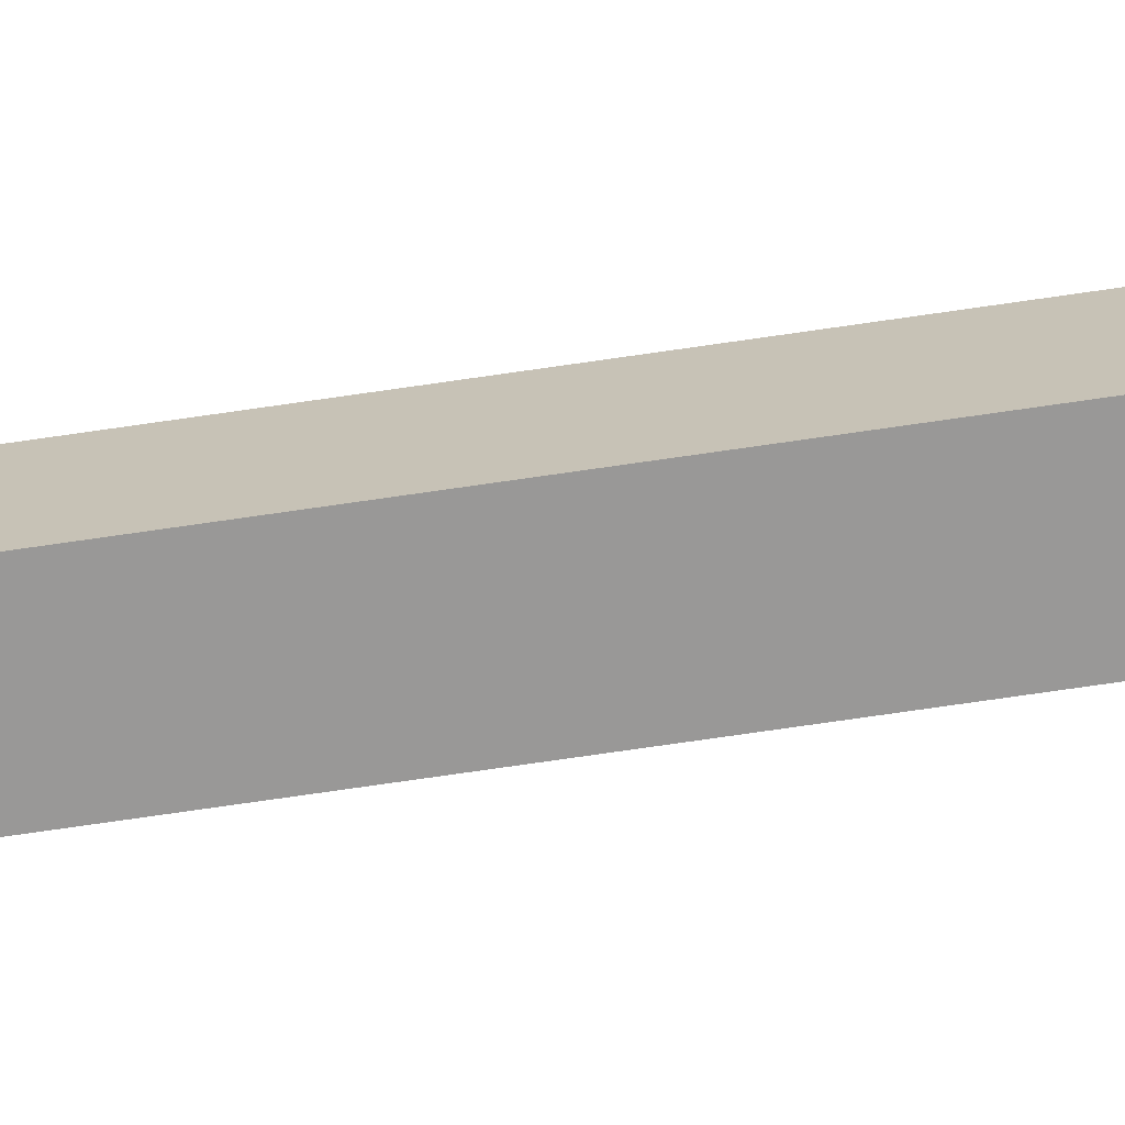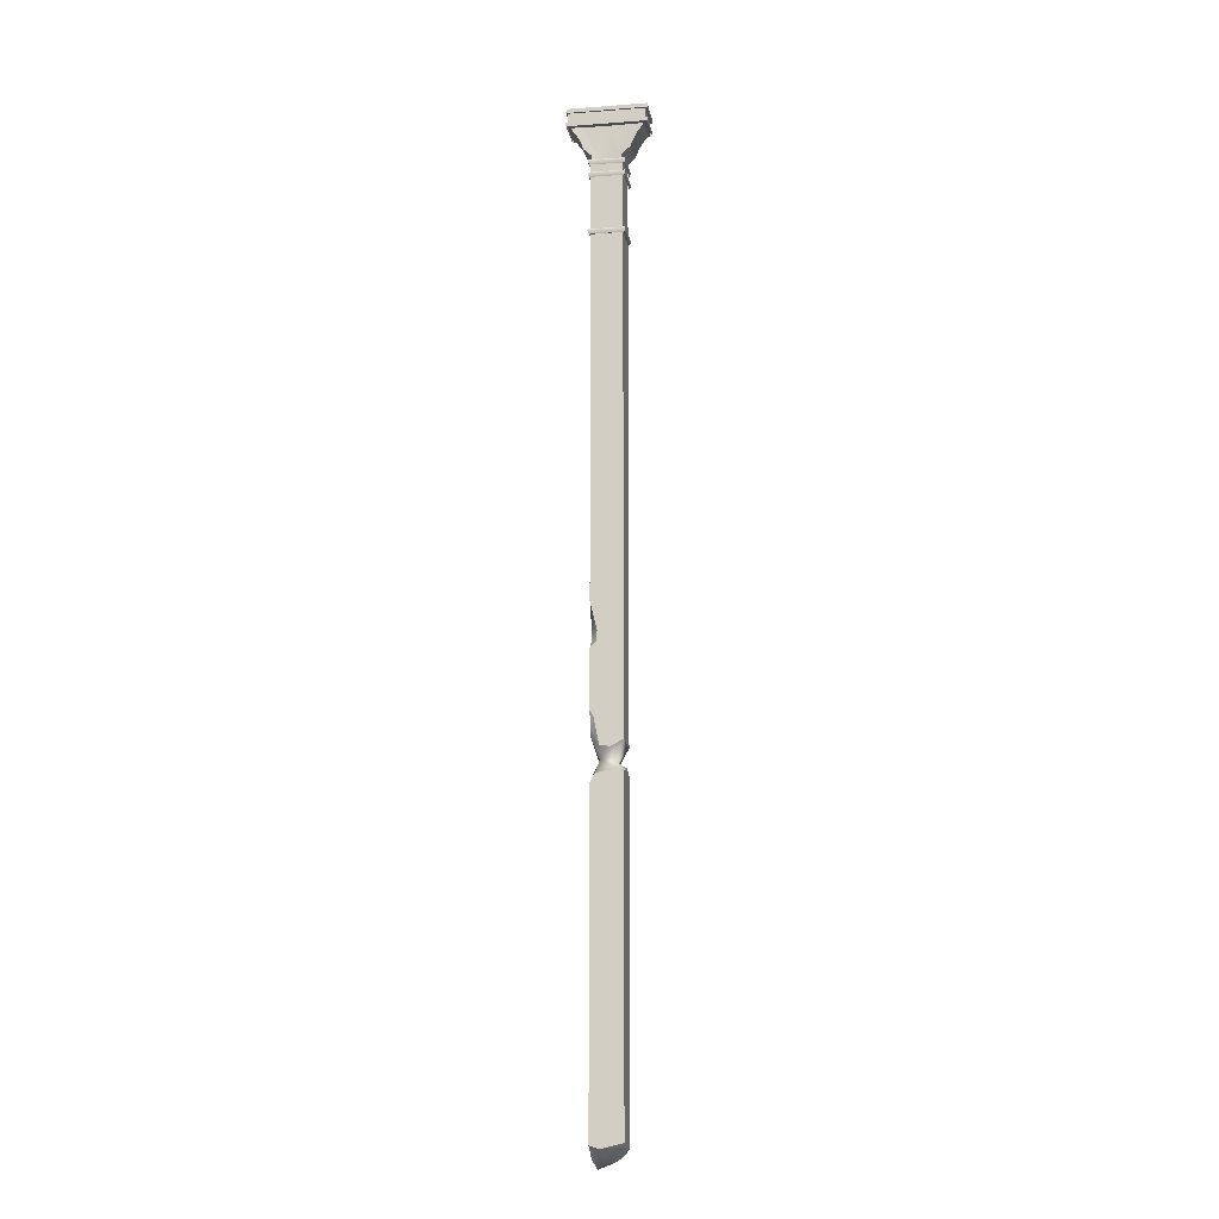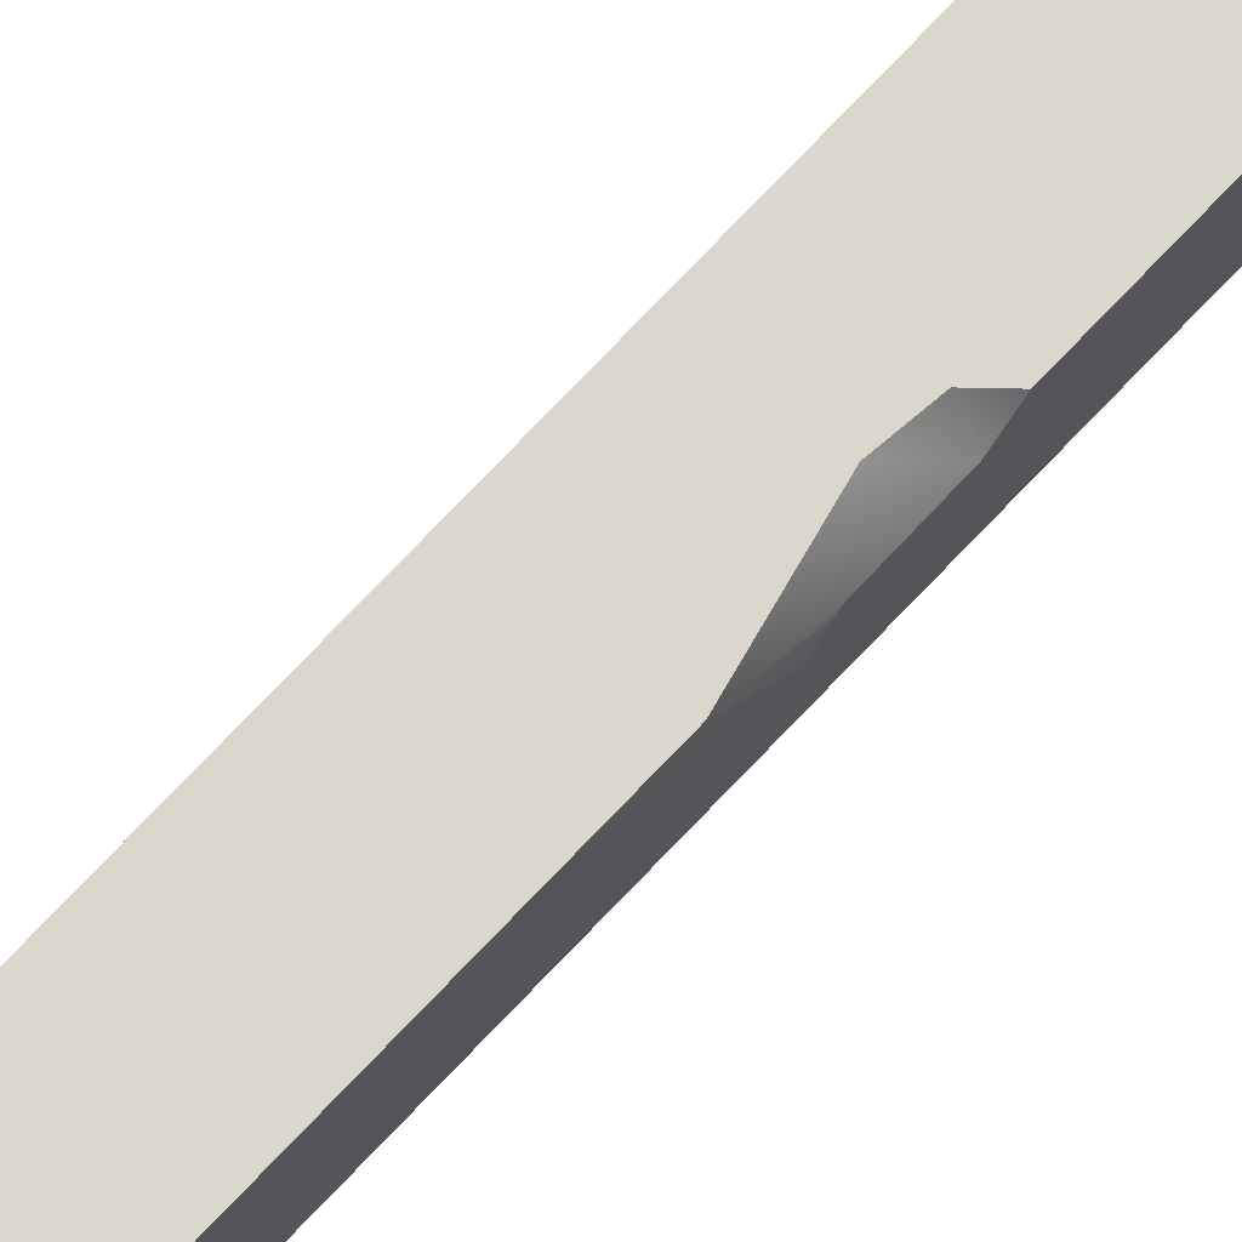
<metadata>
{"format":"obj","ext":"obj","renderer":"f3d","projection":"perspective","resolution":1024,"background":"white","views":[{"elev":-68.7,"azim":98.5,"up":"+Z"},{"elev":-14.0,"azim":9.4,"up":"+Y"},{"elev":73.3,"azim":-136.7,"up":"+Z"}]}
</metadata>
<code>
g LoginScene_Pillar03_01_Lod1
v 4.481 122.1 4.371
v 4.274 122.5 -4.029
v 4.481 122.1 -4.227
v 4.274 122.5 4.173
v 4.107 121.3 4.013
v 4.107 121.3 -3.869
v 4.274 122.5 -4.029
v -4.274 122.5 4.173
v -4.274 122.5 -4.029
v 4.274 122.5 4.173
v 4.481 122.1 -4.227
v -4.274 122.5 -4.029
v -4.481 122.1 -4.227
v 4.274 122.5 -4.029
v 4.107 121.3 -3.869
v -4.108 121.3 -3.869
v -4.481 122.1 -4.227
v -4.274 122.5 4.173
v -4.481 122.1 4.371
v -4.274 122.5 -4.029
v -4.108 121.3 -3.869
v -4.108 121.3 4.013
v -4.481 122.1 4.371
v 4.274 122.5 4.173
v 4.481 122.1 4.371
v -4.274 122.5 4.173
v -4.108 121.3 4.013
v 4.107 121.3 4.013
v 4.481 119 4.371
v 4.274 119.4 -4.029
v 4.481 119 -4.227
v 4.274 119.4 4.173
v 4.107 118.2 4.013
v 4.107 118.2 -3.869
v 4.274 119.4 -4.029
v -4.274 119.4 4.173
v -4.274 119.4 -4.029
v 4.274 119.4 4.173
v 4.481 119 -4.227
v -4.274 119.4 -4.029
v -4.481 119 -4.227
v 4.274 119.4 -4.029
v 4.107 118.2 -3.869
v -4.108 118.2 -3.869
v -4.481 119 -4.227
v -4.274 119.4 4.173
v -4.481 119 4.371
v -4.274 119.4 -4.029
v -4.108 118.2 -3.869
v -4.108 118.2 4.013
v -4.481 119 4.371
v 4.274 119.4 4.173
v 4.481 119 4.371
v -4.274 119.4 4.173
v -4.108 118.2 4.013
v 4.107 118.2 4.013
v 4.481 104.6 4.371
v 4.274 105 -4.029
v 4.481 104.6 -4.227
v 4.274 105 4.173
v 4.107 103.8 4.013
v 4.107 103.8 -3.869
v 4.274 105 4.173
v 3.16 105 -2.96
v 4.274 105 -4.029
v 3.16 105 3.104
v 4.481 104.6 -4.227
v -4.274 105 -4.029
v -4.481 104.6 -4.227
v 4.274 105 -4.029
v 4.107 103.8 -3.869
v -4.108 103.8 -3.869
v 4.274 105 -4.029
v -3.16 105 -2.96
v -4.274 105 -4.029
v 3.16 105 -2.96
v -4.481 104.6 -4.227
v -4.274 105 4.173
v -4.481 104.6 4.371
v -4.274 105 -4.029
v -4.108 103.8 -3.869
v -4.108 103.8 4.013
v -4.274 105 -4.029
v -3.16 105 3.104
v -4.274 105 4.173
v -3.16 105 -2.96
v -4.481 104.6 4.371
v 4.274 105 4.173
v 4.481 104.6 4.371
v -4.274 105 4.173
v -4.108 103.8 4.013
v 4.107 103.8 4.013
v -4.274 105 4.173
v 3.16 105 3.104
v 4.274 105 4.173
v -3.16 105 3.104
v 4.107 103.8 4.013
v 3.16 103.8 -2.96
v 3.16 103.8 3.104
v 4.107 103.8 -3.869
v 4.107 103.8 -3.869
v -3.16 103.8 -2.96
v 3.16 103.8 -2.96
v -4.108 103.8 -3.869
v -4.108 103.8 -3.869
v -3.16 103.8 3.104
v -3.16 103.8 -2.96
v -4.108 103.8 4.013
v -4.108 103.8 4.013
v 3.16 103.8 3.104
v -3.16 103.8 3.104
v 4.107 103.8 4.013
v 2.387 -21.68 3.868
v 3.795 -22.55 3.868
v -2.602 -22.82 3.868
v -3.795 -24.98 3.868
v 3.795 -87.19 3.868
v -3.795 -87.37 3.868
v -1.408 -102.1 3.868
v 3.795 -100.9 3.868
v -3.795 -101.4 3.868
v -3.795 -24.98 3.868
v -3.795 -87.37 3.868
v -3.795 -87.37 -3.724
v -3.795 -104.4 -0.234
v -3.795 -101.4 3.868
v -3.795 -105.4 -3.724
v -3.795 -23 0.166
v -3.795 -20.9 -3.596
v 3.795 -87.19 -3.724
v -3.795 -20.9 -3.596
v -3.795 -87.37 -3.724
v 3.795 -22.56 -3.724
v 0.2078 -104.4 -3.724
v -3.795 -105.4 -3.724
v 3.795 -102.1 -3.724
v 3.795 -87.19 3.868
v 3.795 -102.4 0.4985
v 3.795 -100.9 3.868
v 3.795 -87.19 -3.724
v 3.795 -22.55 3.868
v 3.795 -22.56 -3.724
v 3.795 -102.1 -3.724
v 3.795 -21.23 -1.06
v 3.795 -102.1 -3.724
v 0.3869 -105.2 -2.548
v 2.982 -103.9 0.5098
v 0.2078 -104.4 -3.724
v -3.795 -105.4 -3.724
v 3.795 -102.4 0.4985
v 3.795 -100.9 3.868
v -1.408 -102.1 3.868
v -2.829 -106.4 -1.926
v -3.795 -104.4 -0.234
v -3.795 -101.4 3.868
v 2.387 -21.68 3.868
v -1.852 -19.36 1.681
v 2.31 -20.51 1.888
v -2.602 -22.82 3.868
v 3.795 -22.55 3.868
v 3.795 -21.23 -1.06
v 1.995 -20.14 -2.368
v 3.795 -22.56 -3.724
v -3.795 -20.9 -3.596
v -2.649 -19.38 -2.434
v -2.649 -19.38 -2.434
v -3.795 -23 0.166
v -3.795 -24.98 3.868
v -3.795 -20.9 -3.596
v 3.795 -16.24 -3.724
v -3.795 21.08 -3.724
v -3.795 -16.69 -3.724
v 3.795 122 -3.724
v -3.795 122 -3.724
v 3.795 -15.43 3.868
v 3.795 122 -3.724
v 3.795 -16.24 -3.724
v 3.795 122 3.868
v -3.795 -16.69 -3.724
v -1.852 -19.36 1.681
v -2.649 -19.38 -2.434
v 3.795 -16.24 -3.724
v 1.995 -20.14 -2.368
v -3.795 -14.58 2.374
v -1.63 -16.65 3.868
v 0.8373 -16.99 3.868
v 2.31 -20.51 1.888
v 3.795 -15.43 3.868
v -3.795 -15.54 -2.091
v -3.795 -12.1 2.788
v -3.795 -8.743 3.868
v -2.986 -10.13 3.868
v -1.63 -16.65 3.868
v -3.795 -14.58 2.374
v 3.795 -15.43 3.868
v 0.8373 -16.99 3.868
v -2.986 -10.13 3.868
v -1.63 -16.65 3.868
v -2.447 6.415 3.868
v -3.795 -8.743 3.868
v -3.795 5.193 3.868
v -2.148 9.107 3.868
v 3.795 122 3.868
v -3.795 15.97 3.868
v -3.795 122 3.868
v -3.795 12.8 0.06196
v -3.795 21.08 -3.724
v -3.795 15.97 3.868
v -3.795 122 -3.724
v -3.795 122 3.868
v -3.795 -16.69 -3.724
v -3.795 -15.54 -2.091
v -3.795 6.804 2.145
v -3.795 11.37 1.956
v -3.795 -12.1 2.788
v -3.795 -14.58 2.374
v -3.795 -8.743 3.868
v -3.795 5.193 3.868
v -2.447 6.415 3.868
v -3.795 5.193 3.868
v -3.795 6.804 2.145
v -2.148 9.107 3.868
v -3.795 11.37 1.956
v -3.795 15.97 3.868
v -3.795 12.8 0.06196
v -9.677 132.4 4.398
v 9.677 132.4 -4.398
v 9.677 132.4 4.398
v -9.677 132.4 -4.398
v -9.677 134.9 -4.398
v -9.677 135.9 4.398
v -9.677 134.9 4.398
v -9.677 135.9 -4.398
v -9.677 132.4 -4.398
v -9.677 131.4 4.398
v -9.677 131.4 -4.398
v -9.677 132.4 4.398
v 9.677 134.9 -4.398
v -9.677 134.9 4.398
v 9.677 134.9 4.398
v -9.677 134.9 -4.398
v 9.677 134.9 -4.398
v -9.677 135.9 -4.398
v -9.677 134.9 -4.398
v 9.677 135.9 -4.398
v 9.677 132.4 -4.398
v -9.677 131.4 -4.398
v 9.677 131.4 -4.398
v -9.677 132.4 -4.398
v 9.677 134.9 4.398
v 9.677 135.9 -4.398
v 9.677 134.9 -4.398
v 9.677 135.9 4.398
v 9.677 132.4 4.398
v 9.677 131.4 -4.398
v 9.677 131.4 4.398
v 9.677 132.4 -4.398
v -9.677 134.9 4.398
v 9.677 135.9 4.398
v 9.677 134.9 4.398
v -9.677 135.9 4.398
v -9.677 132.4 4.398
v 9.677 131.4 4.398
v -9.677 131.4 4.398
v 9.677 132.4 4.398
v 9.222 131.3 3.943
v -9.223 131.3 -3.943
v -9.223 131.3 3.943
v 9.222 131.3 -3.943
v 9.677 135.9 -4.398
v -9.677 135.9 4.398
v -9.677 135.9 -4.398
v 9.677 135.9 4.398
v -5.534 125.6 -3.413
v -3.54 123.7 3.561
v -3.54 123.7 -3.413
v -5.534 125.6 3.561
v -3.54 123.7 -3.413
v -3.54 121.9 3.561
v -3.54 121.9 -3.413
v -3.54 123.7 3.561
v -3.527 126.1 3.418
v -4.643 128.9 3.418
v -1.953e-05 131.5 3.275
v -1.831 123.8 3.418
v -1.953e-05 121.9 3.275
v -6.573 131.5 3.418
v -1.83 121.9 3.418
v -8.865 131.5 3.561
v -6.76 128.5 -3.409
v -8.865 131.5 -3.413
v -6.76 128.5 3.553
v -5.534 125.6 3.561
v -5.534 125.6 -3.413
v -8.865 131.5 3.561
v -4.643 128.9 3.418
v -6.76 128.5 3.553
v -6.573 131.5 3.418
v -3.527 126.1 3.418
v -5.534 125.6 3.561
v -1.831 123.8 3.418
v -3.54 123.7 3.561
v -1.83 121.9 3.418
v -3.54 121.9 3.561
v -3.527 126.1 -3.274
v -1.953e-05 131.5 -3.131
v -4.643 128.9 -3.274
v -1.831 123.8 -3.274
v -1.953e-05 121.9 -3.131
v -6.573 131.5 -3.274
v -1.83 121.9 -3.274
v -8.865 131.5 -3.413
v -4.643 128.9 -3.274
v -6.573 131.5 -3.274
v -6.76 128.5 -3.409
v -3.527 126.1 -3.274
v -5.534 125.6 -3.413
v -1.831 123.8 -3.274
v -3.54 123.7 -3.413
v -1.83 121.9 -3.274
v -3.54 121.9 -3.413
v 3.527 126.1 -3.274
v 4.643 128.9 -3.274
v -1.953e-05 131.5 -3.131
v 1.831 123.8 -3.274
v -1.953e-05 121.9 -3.131
v 6.573 131.5 -3.274
v 1.83 121.9 -3.274
v 8.864 131.5 -3.413
v 4.643 128.9 -3.274
v 6.76 128.5 -3.409
v 6.573 131.5 -3.274
v 3.527 126.1 -3.274
v 5.534 125.6 -3.413
v 1.831 123.8 -3.274
v 3.54 123.7 -3.413
v 1.83 121.9 -3.274
v 3.54 121.9 -3.413
v 3.54 123.7 3.561
v 5.534 125.6 -3.413
v 3.54 123.7 -3.413
v 5.534 125.6 3.561
v 3.54 123.7 -3.413
v 3.54 121.9 3.561
v 3.54 123.7 3.561
v 3.54 121.9 -3.413
v 3.527 126.1 3.418
v -1.953e-05 131.5 3.275
v 4.643 128.9 3.418
v 1.831 123.8 3.418
v -1.953e-05 121.9 3.275
v 6.573 131.5 3.418
v 1.83 121.9 3.418
v 8.864 131.5 3.561
v 6.76 128.5 -3.409
v 6.76 128.5 3.553
v 8.864 131.5 -3.413
v 5.534 125.6 3.561
v 5.534 125.6 -3.413
v 8.864 131.5 3.561
v 4.643 128.9 3.418
v 6.573 131.5 3.418
v 6.76 128.5 3.553
v 3.527 126.1 3.418
v 5.534 125.6 3.561
v 1.831 123.8 3.418
v 3.54 123.7 3.561
v 1.83 121.9 3.418
v 3.54 121.9 3.561
v -9.229 132.3 -3.95
v -9.226 135 3.946
v -9.229 132.3 3.95
v -9.226 135 -3.946
v 9.229 132.3 -3.95
v -9.226 135 -3.946
v -9.229 132.3 -3.95
v 9.225 135 -3.946
v 9.229 132.3 3.95
v 9.225 135 -3.946
v 9.229 132.3 -3.95
v 9.225 135 3.946
v -9.229 132.3 3.95
v 9.225 135 3.946
v 9.229 132.3 3.95
v -9.226 135 3.946
g LoginScene_Pillar03_01_Lod1_0
f 3 2 1
f 4 1 2
f 1 5 3
f 6 3 5
f 9 8 7
f 10 7 8
f 13 12 11
f 14 11 12
f 11 15 13
f 16 13 15
f 19 18 17
f 20 17 18
f 17 21 19
f 22 19 21
f 25 24 23
f 26 23 24
f 23 27 25
f 28 25 27
f 31 30 29
f 32 29 30
f 29 33 31
f 34 31 33
f 37 36 35
f 38 35 36
f 41 40 39
f 42 39 40
f 39 43 41
f 44 41 43
f 47 46 45
f 48 45 46
f 45 49 47
f 50 47 49
f 53 52 51
f 54 51 52
f 51 55 53
f 56 53 55
f 59 58 57
f 60 57 58
f 57 61 59
f 62 59 61
f 65 64 63
f 66 63 64
f 69 68 67
f 70 67 68
f 67 71 69
f 72 69 71
f 75 74 73
f 76 73 74
f 79 78 77
f 80 77 78
f 77 81 79
f 82 79 81
f 85 84 83
f 86 83 84
f 89 88 87
f 90 87 88
f 87 91 89
f 92 89 91
f 95 94 93
f 96 93 94
f 99 98 97
f 100 97 98
f 103 102 101
f 104 101 102
f 107 106 105
f 108 105 106
f 111 110 109
f 112 109 110
f 115 114 113
f 116 114 115
f 114 116 117
f 118 117 116
f 118 119 117
f 120 117 119
f 118 121 119
f 124 123 122
f 124 125 123
f 126 123 125
f 124 127 125
f 128 124 122
f 129 124 128
f 132 131 130
f 133 130 131
f 130 134 132
f 134 135 132
f 130 136 134
f 139 138 137
f 140 137 138
f 137 140 141
f 142 141 140
f 143 140 138
f 144 141 142
f 147 146 145
f 146 148 145
f 146 149 148
f 150 147 145
f 147 150 151
f 152 147 151
f 153 146 147
f 149 146 153
f 153 147 152
f 153 154 149
f 153 152 154
f 155 154 152
f 158 157 156
f 159 156 157
f 158 156 160
f 158 160 161
f 162 158 161
f 162 161 163
f 162 163 164
f 165 162 164
f 157 166 159
f 159 166 167
f 168 159 167
f 167 166 169
f 172 171 170
f 170 171 173
f 173 171 174
f 177 176 175
f 178 175 176
f 181 180 179
f 179 182 181
f 183 181 182
f 179 180 184
f 185 184 180
f 186 185 180
f 180 187 186
f 183 182 187
f 187 182 188
f 187 188 186
f 189 179 184
f 192 191 190
f 192 190 193
f 194 193 190
f 197 196 195
f 197 198 196
f 197 195 199
f 197 199 200
f 201 200 199
f 199 195 202
f 195 203 202
f 202 203 204
f 205 204 203
f 208 207 206
f 207 208 209
f 210 209 208
f 207 211 206
f 212 206 211
f 212 213 206
f 213 214 206
f 215 213 212
f 216 215 212
f 217 213 215
f 218 213 217
f 221 220 219
f 219 222 221
f 223 221 222
f 222 224 223
f 224 225 223
f 228 227 226
f 229 226 227
f 232 231 230
f 233 230 231
f 236 235 234
f 237 234 235
f 240 239 238
f 241 238 239
f 244 243 242
f 245 242 243
f 248 247 246
f 249 246 247
f 252 251 250
f 253 250 251
f 256 255 254
f 257 254 255
f 260 259 258
f 261 258 259
f 264 263 262
f 265 262 263
f 268 267 266
f 269 266 267
f 272 271 270
f 273 270 271
f 276 275 274
f 277 274 275
f 280 279 278
f 281 278 279
f 284 283 282
f 282 285 284
f 285 286 284
f 287 283 284
f 288 286 285
f 291 290 289
f 292 289 290
f 292 290 293
f 294 293 290
f 297 296 295
f 298 295 296
f 296 297 299
f 300 299 297
f 299 300 301
f 302 301 300
f 301 302 303
f 304 303 302
f 307 306 305
f 308 305 306
f 309 308 306
f 307 310 306
f 309 311 308
f 314 313 312
f 315 312 313
f 313 316 315
f 317 315 316
f 316 318 317
f 319 317 318
f 318 320 319
f 321 319 320
f 324 323 322
f 322 325 324
f 325 326 324
f 327 323 324
f 328 326 325
f 331 330 329
f 332 329 330
f 330 331 333
f 334 333 331
f 333 334 335
f 336 335 334
f 335 336 337
f 338 337 336
f 341 340 339
f 342 339 340
f 345 344 343
f 346 343 344
f 349 348 347
f 350 347 348
f 351 350 348
f 349 352 348
f 351 353 350
f 356 355 354
f 357 354 355
f 356 358 355
f 359 355 358
f 362 361 360
f 363 360 361
f 361 364 363
f 365 363 364
f 364 366 365
f 367 365 366
f 366 368 367
f 369 367 368
f 372 371 370
f 373 370 371
f 376 375 374
f 377 374 375
f 380 379 378
f 381 378 379
f 384 383 382
f 385 382 383

</code>
